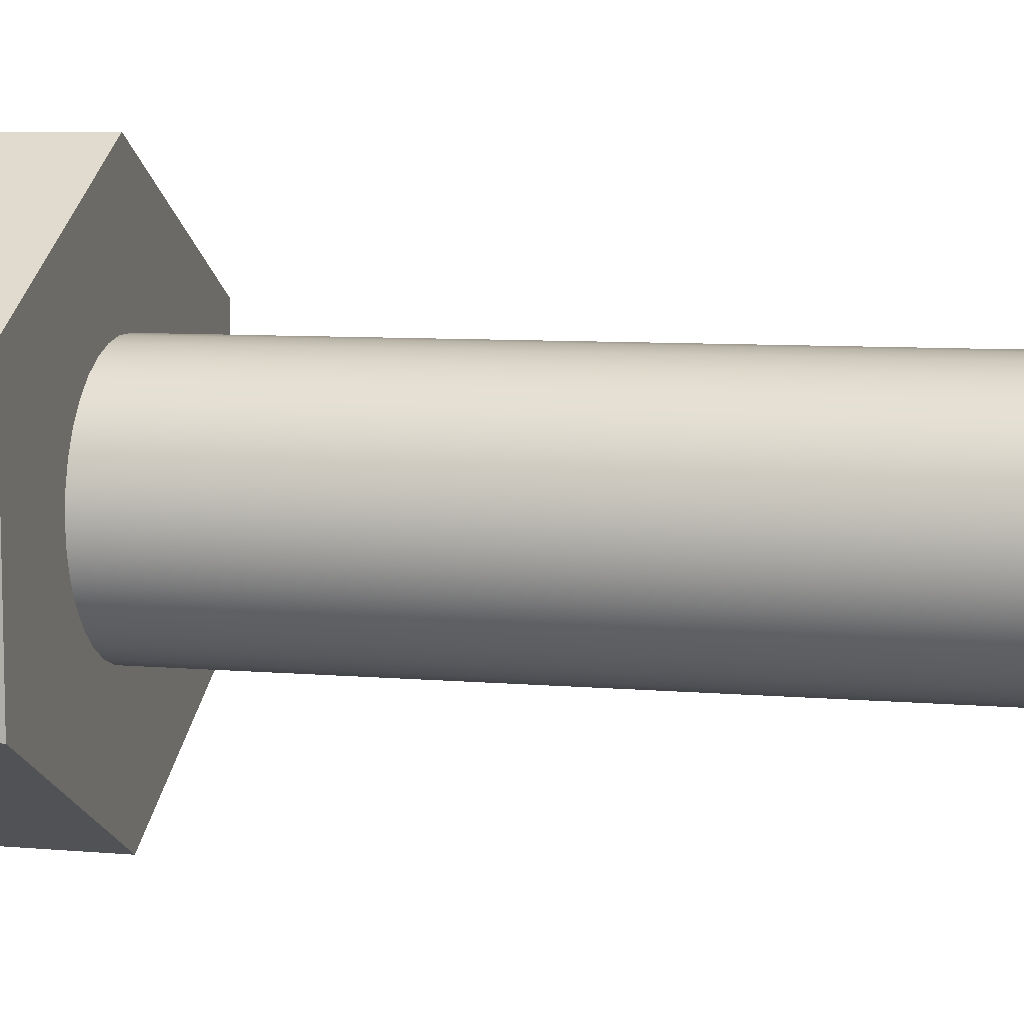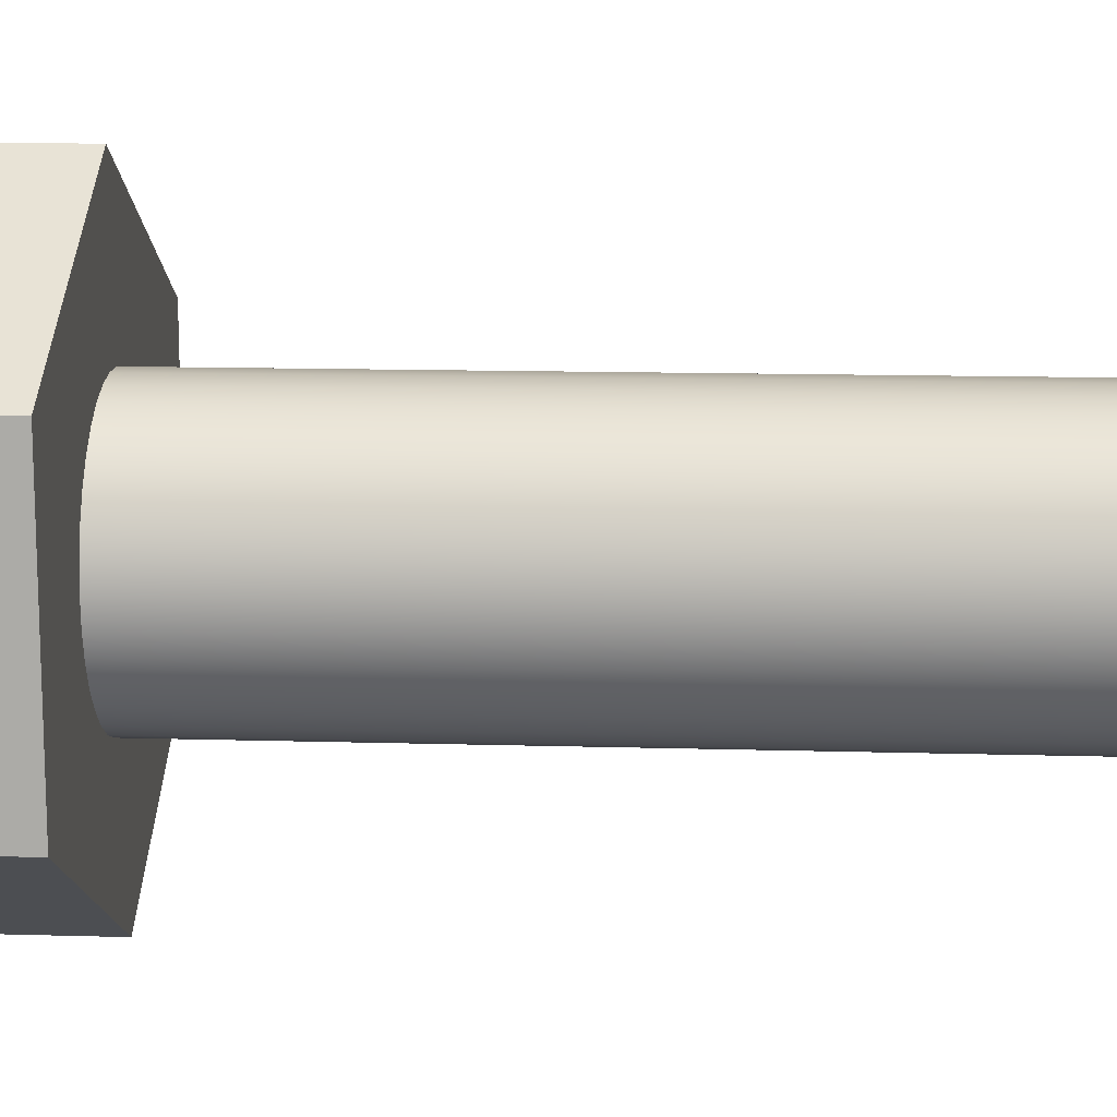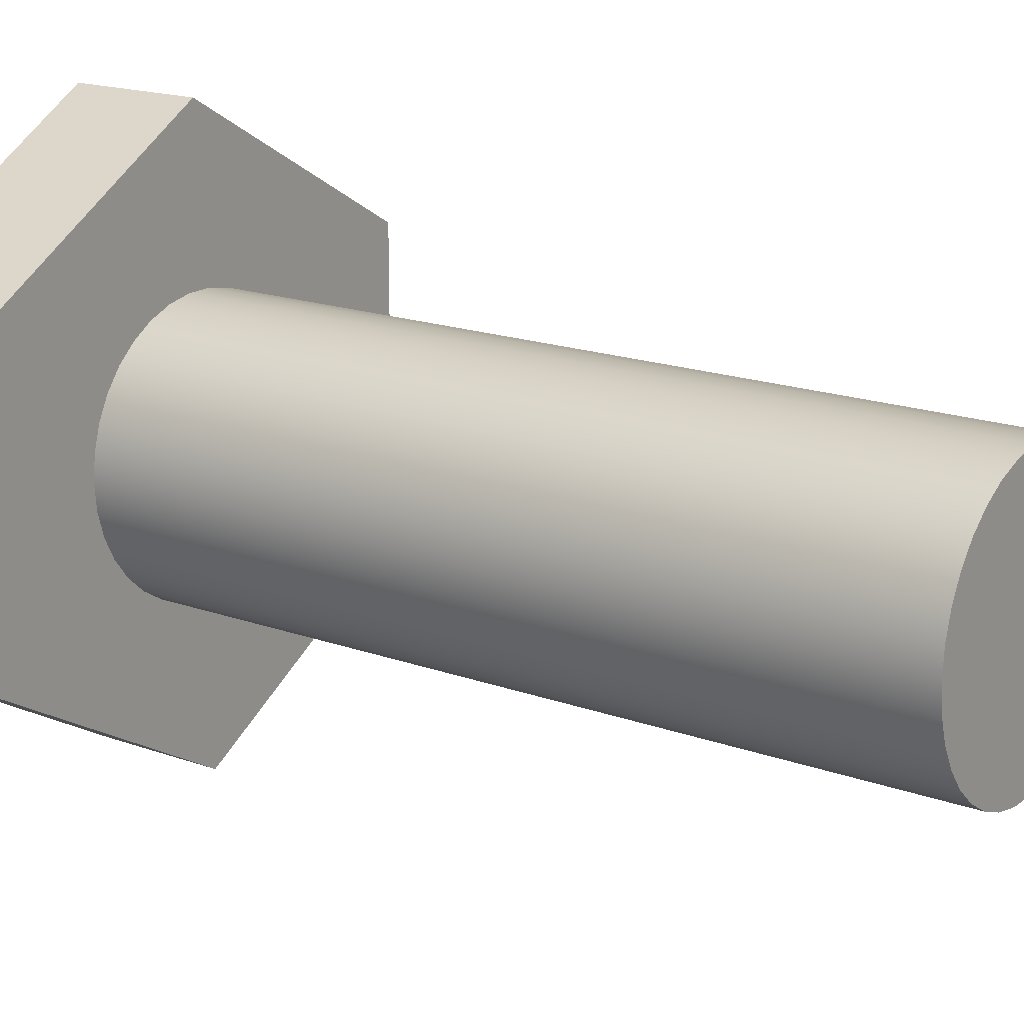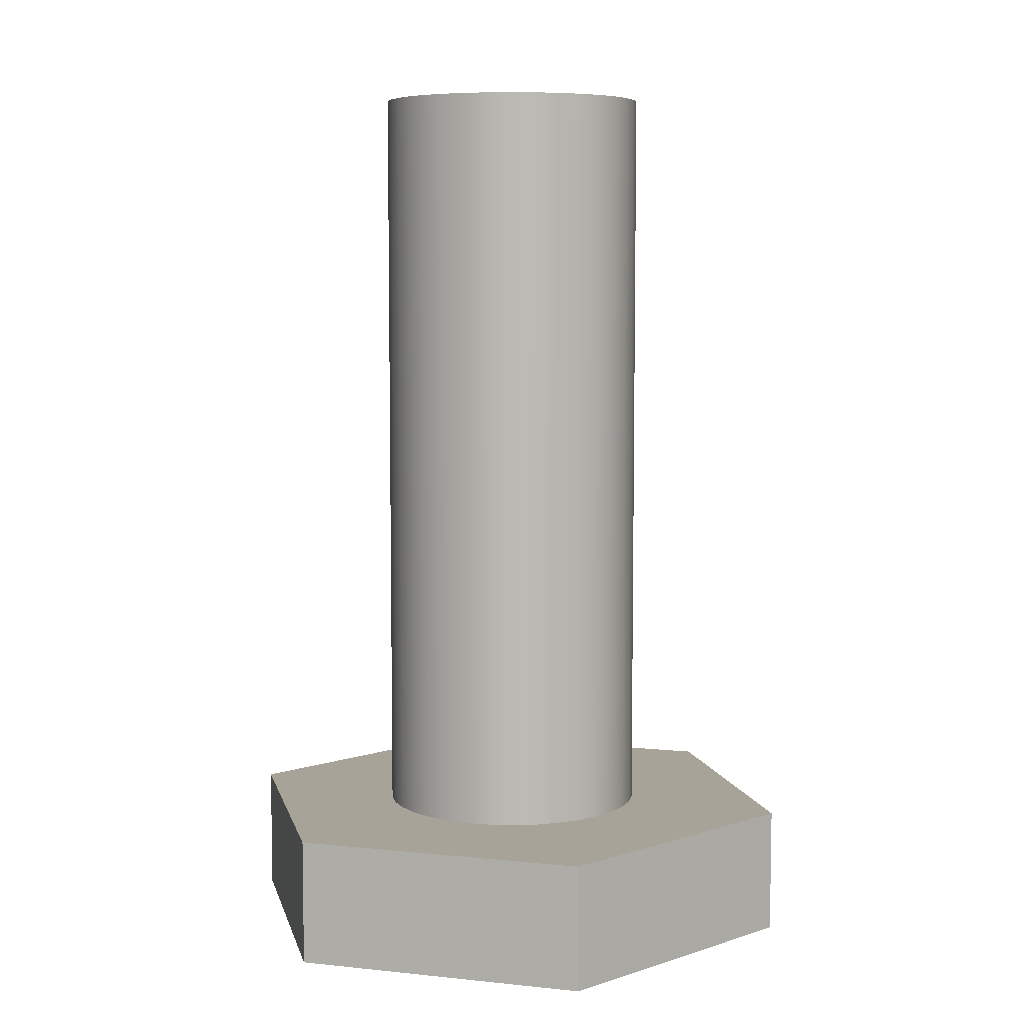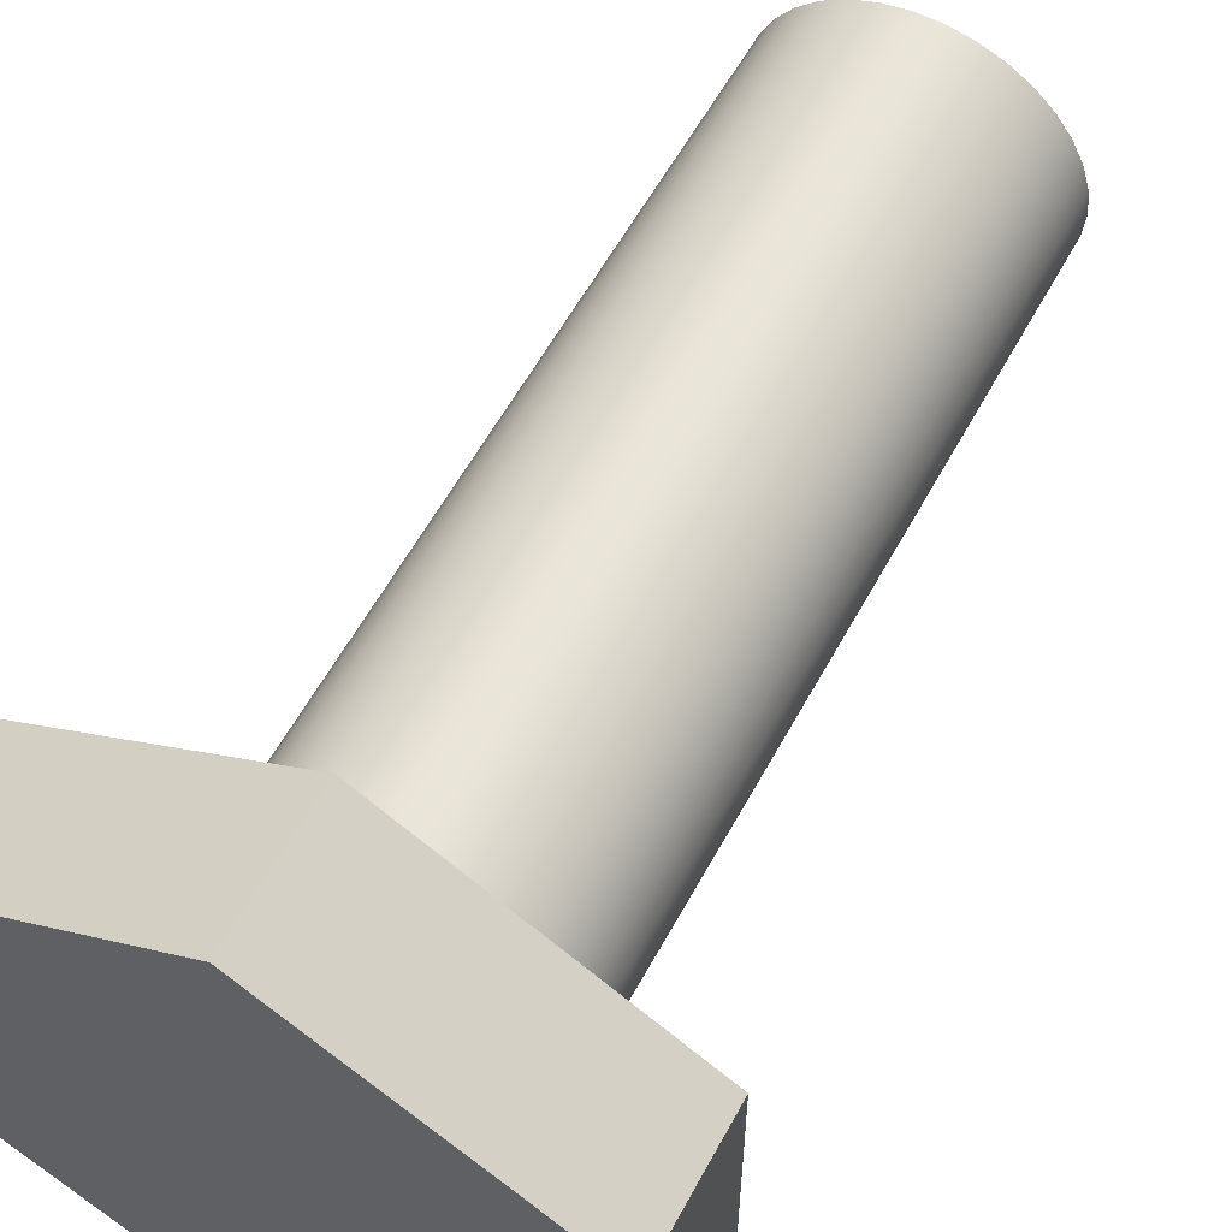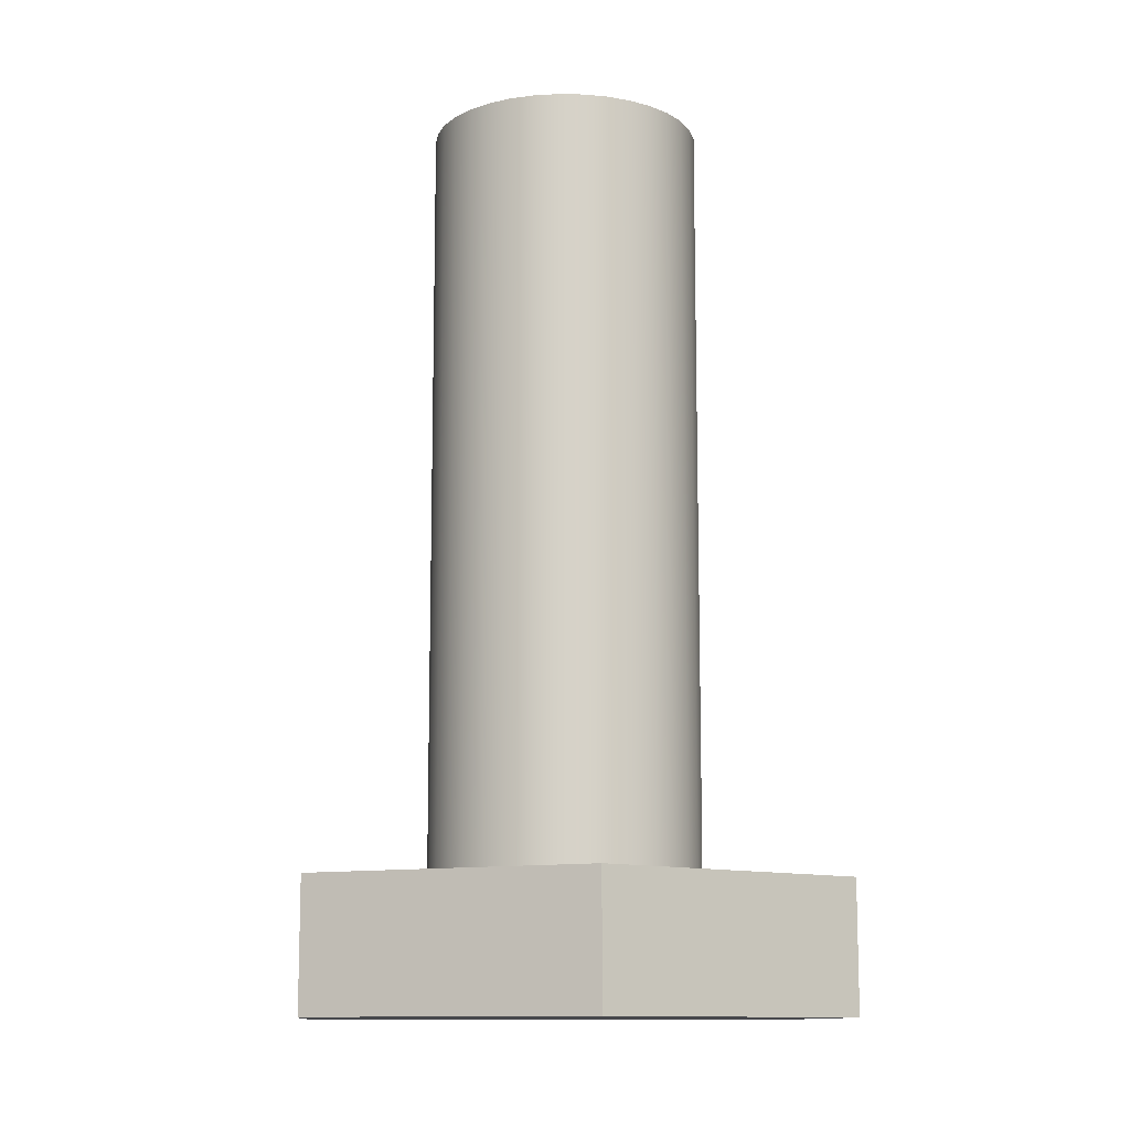
<metadata>
{"format":"obj","ext":"obj","renderer":"f3d","projection":"perspective","resolution":1024,"background":"white","views":[{"elev":7.8,"azim":103.6,"up":"+Z"},{"elev":13.1,"azim":93.8,"up":"+Z"},{"elev":17.6,"azim":125.6,"up":"+Z"},{"elev":6.8,"azim":-132.9,"up":"+Y"},{"elev":58.4,"azim":28.3,"up":"+Z"},{"elev":-11.6,"azim":113.9,"up":"+Y"}]}
</metadata>
<code>
v 3 0 1.732
v 3 0 -1.732
v 3 1.5 -1.732
v 3 1.5 1.732
v -3 0 1.732
v -1.998e-15 0 3.464
v -1.776e-15 1.5 3.464
v -3 1.5 1.732
v -1.998e-15 0 3.464
v 3 0 1.732
v 3 1.5 1.732
v -1.776e-15 1.5 3.464
v 1.581 1.5 -1.936e-16
v 1.554 1.5 0.2905
v 1.474 1.5 0.5712
v 1.344 1.5 0.8324
v 1.168 1.5 1.065
v 0.9528 1.5 1.262
v 0.7048 1.5 1.415
v 0.4327 1.5 1.521
v 0.1459 1.5 1.574
v -0.1459 1.5 1.574
v -0.4327 1.5 1.521
v -0.7048 1.5 1.415
v -0.9528 1.5 1.262
v -1.168 1.5 1.065
v -1.344 1.5 0.8324
v -1.474 1.5 0.5712
v -1.554 1.5 0.2905
v -1.581 1.5 0
v -1.554 1.5 -0.2905
v -1.474 1.5 -0.5712
v -1.344 1.5 -0.8324
v -1.168 1.5 -1.065
v -0.9528 1.5 -1.262
v -0.7048 1.5 -1.415
v -0.4327 1.5 -1.521
v -0.1459 1.5 -1.574
v 0.1459 1.5 -1.574
v 0.4327 1.5 -1.521
v 0.7048 1.5 -1.415
v 0.9528 1.5 -1.262
v 1.168 1.5 -1.065
v 1.344 1.5 -0.8324
v 1.474 1.5 -0.5712
v 1.554 1.5 -0.2905
v 3 1.5 1.732
v 3 1.5 -1.732
v 8.882e-16 1.5 -3.464
v -3 1.5 -1.732
v -3 1.5 1.732
v -1.776e-15 1.5 3.464
v 8.882e-16 0 -3.464
v -3 0 -1.732
v -3 1.5 -1.732
v 8.882e-16 1.5 -3.464
v 3 0 -1.732
v 3 0 1.732
v -1.998e-15 0 3.464
v -3 0 1.732
v -3 0 -1.732
v 8.882e-16 0 -3.464
v -3 0 -1.732
v -3 0 1.732
v -3 1.5 1.732
v -3 1.5 -1.732
v 3 0 -1.732
v 8.882e-16 0 -3.464
v 8.882e-16 1.5 -3.464
v 3 1.5 -1.732
v 1.581 10.5 -1.936e-16
v 1.554 10.5 -0.2905
v 1.474 10.5 -0.5712
v 1.344 10.5 -0.8324
v 1.168 10.5 -1.065
v 0.9528 10.5 -1.262
v 0.7048 10.5 -1.415
v 0.4327 10.5 -1.521
v 0.1459 10.5 -1.574
v -0.1459 10.5 -1.574
v -0.4327 10.5 -1.521
v -0.7048 10.5 -1.415
v -0.9528 10.5 -1.262
v -1.168 10.5 -1.065
v -1.344 10.5 -0.8324
v -1.474 10.5 -0.5712
v -1.554 10.5 -0.2905
v -1.581 10.5 0
v -1.554 10.5 0.2905
v -1.474 10.5 0.5712
v -1.344 10.5 0.8324
v -1.168 10.5 1.065
v -0.9528 10.5 1.262
v -0.7048 10.5 1.415
v -0.4327 10.5 1.521
v -0.1459 10.5 1.574
v 0.1459 10.5 1.574
v 0.4327 10.5 1.521
v 0.7048 10.5 1.415
v 0.9528 10.5 1.262
v 1.168 10.5 1.065
v 1.344 10.5 0.8324
v 1.474 10.5 0.5712
v 1.554 10.5 0.2905
v 1.581 10.5 -1.936e-16
v 1.554 10.5 0.2905
v 1.474 10.5 0.5712
v 1.344 10.5 0.8324
v 1.168 10.5 1.065
v 0.9528 10.5 1.262
v 0.7048 10.5 1.415
v 0.4327 10.5 1.521
v 0.1459 10.5 1.574
v -0.1459 10.5 1.574
v -0.4327 10.5 1.521
v -0.7048 10.5 1.415
v -0.9528 10.5 1.262
v -1.168 10.5 1.065
v -1.344 10.5 0.8324
v -1.474 10.5 0.5712
v -1.554 10.5 0.2905
v -1.581 10.5 0
v -1.554 10.5 -0.2905
v -1.474 10.5 -0.5712
v -1.344 10.5 -0.8324
v -1.168 10.5 -1.065
v -0.9528 10.5 -1.262
v -0.7048 10.5 -1.415
v -0.4327 10.5 -1.521
v -0.1459 10.5 -1.574
v 0.1459 10.5 -1.574
v 0.4327 10.5 -1.521
v 0.7048 10.5 -1.415
v 0.9528 10.5 -1.262
v 1.168 10.5 -1.065
v 1.344 10.5 -0.8324
v 1.474 10.5 -0.5712
v 1.554 10.5 -0.2905
v 1.581 1.5 -1.936e-16
v 1.554 1.5 -0.2905
v 1.474 1.5 -0.5712
v 1.344 1.5 -0.8324
v 1.168 1.5 -1.065
v 0.9528 1.5 -1.262
v 0.7048 1.5 -1.415
v 0.4327 1.5 -1.521
v 0.1459 1.5 -1.574
v -0.1459 1.5 -1.574
v -0.4327 1.5 -1.521
v -0.7048 1.5 -1.415
v -0.9528 1.5 -1.262
v -1.168 1.5 -1.065
v -1.344 1.5 -0.8324
v -1.474 1.5 -0.5712
v -1.554 1.5 -0.2905
v -1.581 1.5 0
v -1.554 1.5 0.2905
v -1.474 1.5 0.5712
v -1.344 1.5 0.8324
v -1.168 1.5 1.065
v -0.9528 1.5 1.262
v -0.7048 1.5 1.415
v -0.4327 1.5 1.521
v -0.1459 1.5 1.574
v 0.1459 1.5 1.574
v 0.4327 1.5 1.521
v 0.7048 1.5 1.415
v 0.9528 1.5 1.262
v 1.168 1.5 1.065
v 1.344 1.5 0.8324
v 1.474 1.5 0.5712
v 1.554 1.5 0.2905
v 1.581 1.5 -1.936e-16
v 1.581 10.5 -1.936e-16
f 1 2 4
f 4 2 3
f 5 6 8
f 8 6 7
f 9 10 12
f 12 10 11
f 14 47 13
f 13 47 48
f 13 48 46
f 46 48 45
f 45 48 44
f 44 48 43
f 43 48 42
f 42 48 49
f 42 49 41
f 41 49 40
f 40 49 39
f 39 49 38
f 38 49 37
f 37 49 36
f 36 49 35
f 35 49 50
f 35 50 34
f 34 50 33
f 33 50 32
f 32 50 31
f 31 50 30
f 30 50 51
f 30 51 29
f 29 51 28
f 28 51 27
f 27 51 26
f 26 51 25
f 25 51 52
f 25 52 24
f 24 52 23
f 23 52 22
f 22 52 21
f 21 52 20
f 20 52 19
f 19 52 18
f 18 52 47
f 18 47 17
f 17 47 16
f 16 47 15
f 15 47 14
f 53 54 56
f 56 54 55
f 58 59 57
f 57 59 62
f 62 59 60
f 62 60 61
f 63 64 66
f 66 64 65
f 67 68 70
f 70 68 69
f 72 87 71
f 71 87 88
f 71 88 104
f 104 88 89
f 104 89 103
f 103 89 90
f 103 90 102
f 102 90 91
f 102 91 101
f 101 91 92
f 101 92 100
f 100 92 93
f 100 93 99
f 99 93 94
f 99 94 98
f 98 94 95
f 98 95 97
f 97 95 96
f 87 72 86
f 86 72 73
f 86 73 85
f 85 73 74
f 85 74 84
f 84 74 75
f 84 75 83
f 83 75 76
f 83 76 82
f 82 76 77
f 82 77 81
f 81 77 78
f 81 78 80
f 80 78 79
f 106 172 105
f 105 172 173
f 174 139 138
f 138 139 140
f 138 140 137
f 137 140 141
f 137 141 136
f 136 141 142
f 136 142 135
f 135 142 143
f 135 143 134
f 134 143 144
f 134 144 133
f 133 144 145
f 133 145 132
f 132 145 146
f 132 146 131
f 131 146 147
f 131 147 130
f 130 147 148
f 130 148 129
f 129 148 149
f 129 149 128
f 128 149 150
f 128 150 127
f 127 150 151
f 127 151 126
f 126 151 152
f 126 152 125
f 125 152 153
f 125 153 124
f 124 153 154
f 124 154 123
f 123 154 155
f 123 155 122
f 122 155 156
f 122 156 121
f 121 156 157
f 121 157 120
f 120 157 158
f 120 158 119
f 119 158 159
f 119 159 118
f 118 159 160
f 118 160 117
f 117 160 161
f 117 161 116
f 116 161 162
f 116 162 115
f 115 162 163
f 115 163 114
f 114 163 164
f 114 164 113
f 113 164 165
f 113 165 112
f 112 165 166
f 112 166 111
f 111 166 167
f 111 167 110
f 110 167 168
f 110 168 109
f 109 168 169
f 109 169 108
f 108 169 170
f 108 170 107
f 107 170 171
f 107 171 106
f 106 171 172

</code>
